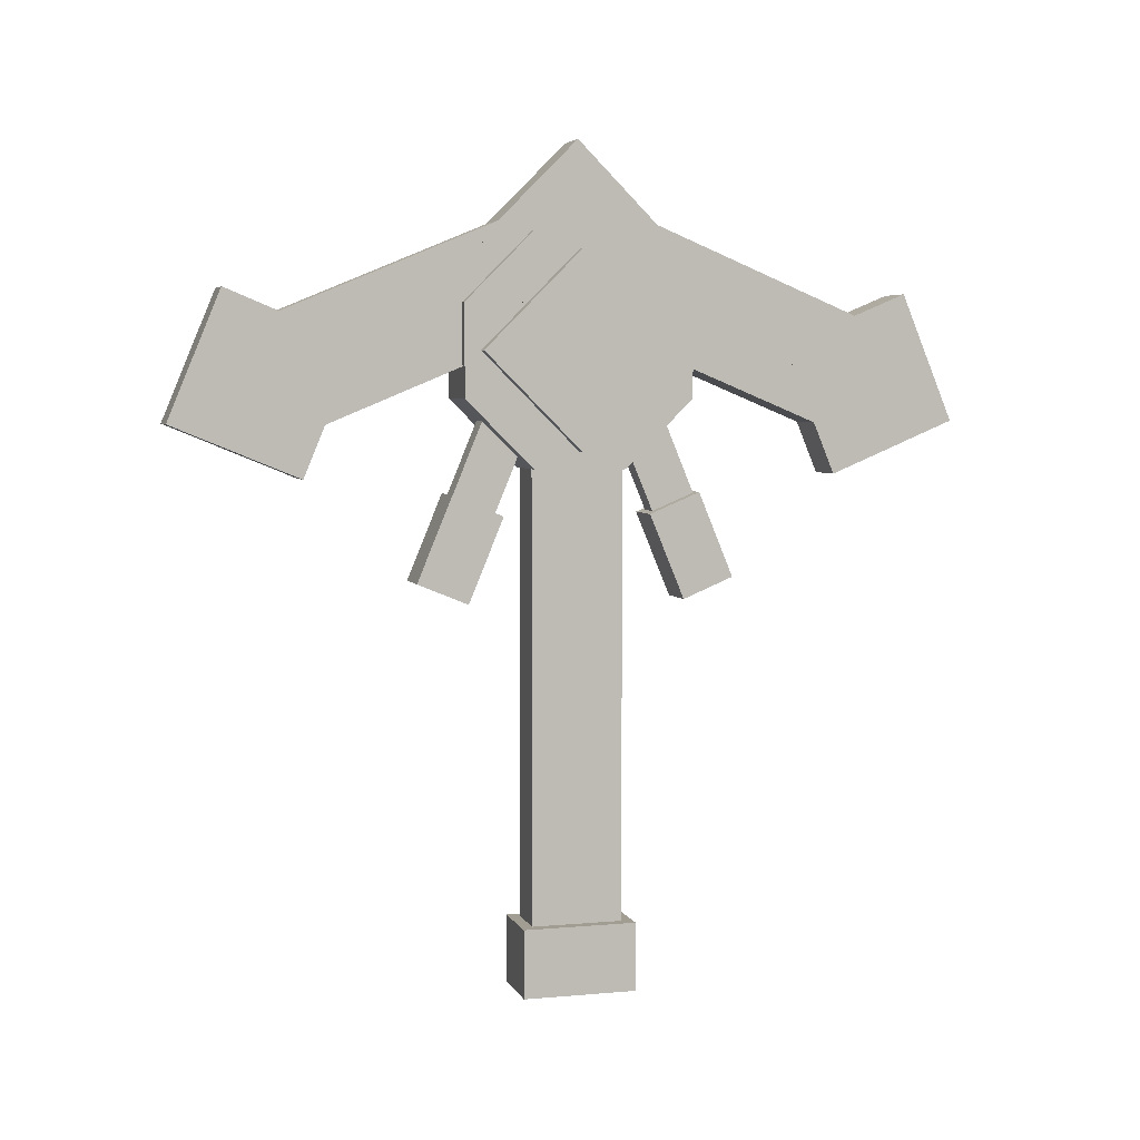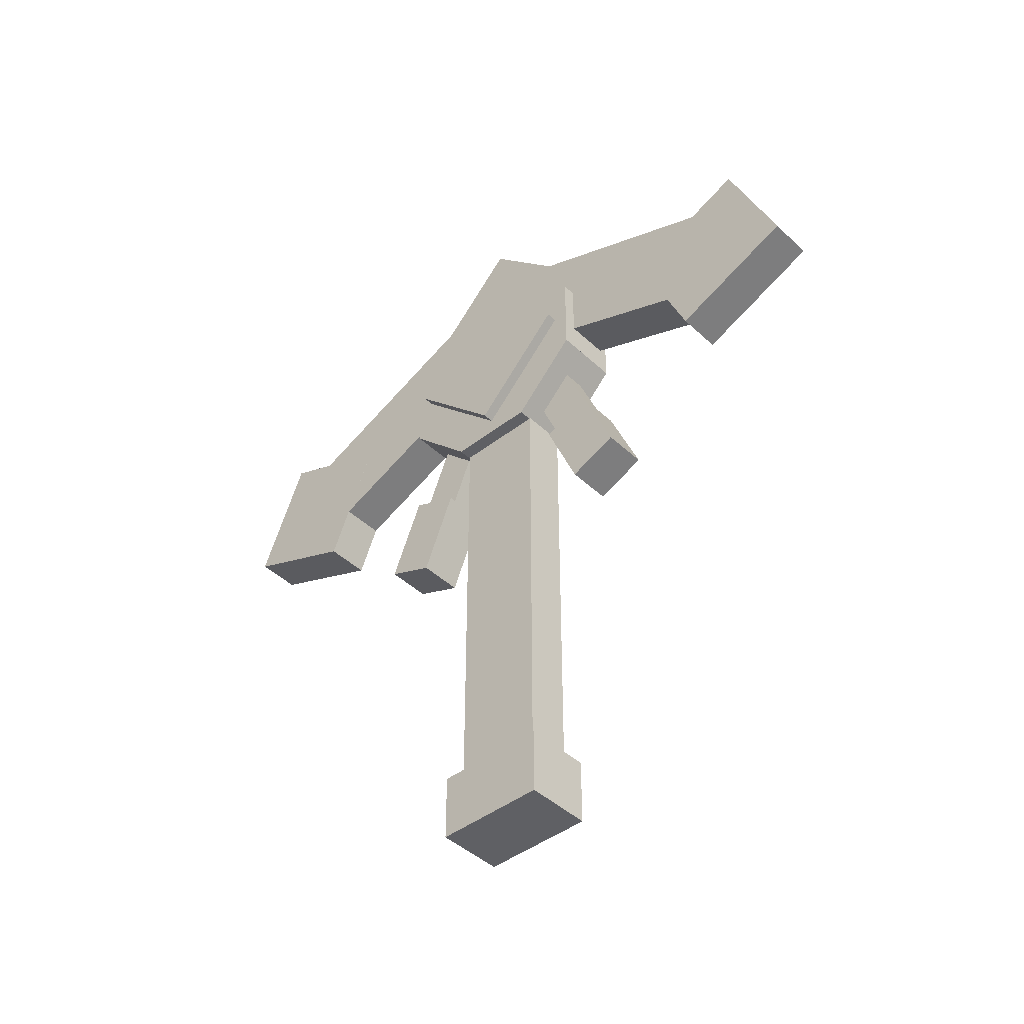
<metadata>
{"format":"obj","ext":"obj","renderer":"f3d","projection":"perspective","resolution":1024,"background":"white","views":[{"elev":4.7,"azim":74.0,"up":"+Y"},{"elev":-43.6,"azim":-47.6,"up":"+Y"}]}
</metadata>
<code>
o 26c7bb3c-accf-bdcb-e86b-642f02ca902c
v 1.25 3.125 2.25
v 1.25 1.625 2.25
v 1.25 3.125 -0.25
v 1.25 1.625 2.25
v 1.25 1.625 -0.25
v 1.25 3.125 -0.25
v -0.25 3.125 -0.25
v -0.25 1.625 -0.25
v -0.25 3.125 2.25
v -0.25 1.625 -0.25
v -0.25 1.625 2.25
v -0.25 3.125 2.25
v -0.25 3.125 -0.25
v -0.25 3.125 2.25
v 1.25 3.125 -0.25
v -0.25 3.125 2.25
v 1.25 3.125 2.25
v 1.25 3.125 -0.25
v -0.25 1.625 2.25
v -0.25 1.625 -0.25
v 1.25 1.625 2.25
v -0.25 1.625 -0.25
v 1.25 1.625 -0.25
v 1.25 1.625 2.25
v -0.25 3.125 2.25
v -0.25 1.625 2.25
v 1.25 3.125 2.25
v -0.25 1.625 2.25
v 1.25 1.625 2.25
v 1.25 3.125 2.25
v 1.25 3.125 -0.25
v 1.25 1.625 -0.25
v -0.25 3.125 -0.25
v 1.25 1.625 -0.25
v -0.25 1.625 -0.25
v -0.25 3.125 -0.25
f 1 2 3
f 4 5 6
f 7 8 9
f 10 11 12
f 13 14 15
f 16 17 18
f 19 20 21
f 22 23 24
f 25 26 27
f 28 29 30
f 31 32 33
f 34 35 36
o c53f262e-6aa1-7e9c-1261-6968e632c010
v 1.2 15.18 -0.7561
v 1.2 13.68 0.7439
v 1.2 14.42 -1.516
v 1.2 13.68 0.7439
v 1.2 12.92 -0.01612
v 1.2 14.42 -1.516
v -0.3 14.42 -1.516
v -0.3 12.92 -0.01612
v -0.3 15.18 -0.7561
v -0.3 12.92 -0.01612
v -0.3 13.68 0.7439
v -0.3 15.18 -0.7561
v -0.3 14.42 -1.516
v -0.3 15.18 -0.7561
v 1.2 14.42 -1.516
v -0.3 15.18 -0.7561
v 1.2 15.18 -0.7561
v 1.2 14.42 -1.516
v -0.3 13.68 0.7439
v -0.3 12.92 -0.01612
v 1.2 13.68 0.7439
v -0.3 12.92 -0.01612
v 1.2 12.92 -0.01612
v 1.2 13.68 0.7439
v -0.3 15.18 -0.7561
v -0.3 13.68 0.7439
v 1.2 15.18 -0.7561
v -0.3 13.68 0.7439
v 1.2 13.68 0.7439
v 1.2 15.18 -0.7561
v 1.2 14.42 -1.516
v 1.2 12.92 -0.01612
v -0.3 14.42 -1.516
v 1.2 12.92 -0.01612
v -0.3 12.92 -0.01612
v -0.3 14.42 -1.516
f 37 38 39
f 40 41 42
f 43 44 45
f 46 47 48
f 49 50 51
f 52 53 54
f 55 56 57
f 58 59 60
f 61 62 63
f 64 65 66
f 67 68 69
f 70 71 72
o f3f15d2e-7416-3525-4b45-9b900f6c34a5
v 1.2 17.16 0.7439
v 1.2 15.66 -0.7561
v 1.2 17.92 -0.01612
v 1.2 15.66 -0.7561
v 1.2 16.42 -1.516
v 1.2 17.92 -0.01612
v -0.3 17.92 -0.01612
v -0.3 16.42 -1.516
v -0.3 17.16 0.7439
v -0.3 16.42 -1.516
v -0.3 15.66 -0.7561
v -0.3 17.16 0.7439
v -0.3 17.92 -0.01612
v -0.3 17.16 0.7439
v 1.2 17.92 -0.01612
v -0.3 17.16 0.7439
v 1.2 17.16 0.7439
v 1.2 17.92 -0.01612
v -0.3 15.66 -0.7561
v -0.3 16.42 -1.516
v 1.2 15.66 -0.7561
v -0.3 16.42 -1.516
v 1.2 16.42 -1.516
v 1.2 15.66 -0.7561
v -0.3 17.16 0.7439
v -0.3 15.66 -0.7561
v 1.2 17.16 0.7439
v -0.3 15.66 -0.7561
v 1.2 15.66 -0.7561
v 1.2 17.16 0.7439
v 1.2 17.92 -0.01612
v 1.2 16.42 -1.516
v -0.3 17.92 -0.01612
v 1.2 16.42 -1.516
v -0.3 16.42 -1.516
v -0.3 17.92 -0.01612
f 73 74 75
f 76 77 78
f 79 80 81
f 82 83 84
f 85 86 87
f 88 89 90
f 91 92 93
f 94 95 96
f 97 98 99
f 100 101 102
f 103 104 105
f 106 107 108
o a45e4952-dbab-de8e-af75-cc08c278e1c4
v 1.451 15.42 3.132
v 1.451 13.29 1.009
v 1.451 17.54 1.009
v 1.451 13.29 1.009
v 1.451 15.42 -1.114
v 1.451 17.54 1.009
v -0.551 17.54 1.009
v -0.551 15.42 -1.114
v -0.551 15.42 3.132
v -0.551 15.42 -1.114
v -0.551 13.29 1.009
v -0.551 15.42 3.132
v -0.551 17.54 1.009
v -0.551 15.42 3.132
v 1.451 17.54 1.009
v -0.551 15.42 3.132
v 1.451 15.42 3.132
v 1.451 17.54 1.009
v -0.551 13.29 1.009
v -0.551 15.42 -1.114
v 1.451 13.29 1.009
v -0.551 15.42 -1.114
v 1.451 15.42 -1.114
v 1.451 13.29 1.009
v -0.551 15.42 3.132
v -0.551 13.29 1.009
v 1.451 15.42 3.132
v -0.551 13.29 1.009
v 1.451 13.29 1.009
v 1.451 15.42 3.132
v 1.451 17.54 1.009
v 1.451 15.42 -1.114
v -0.551 17.54 1.009
v 1.451 15.42 -1.114
v -0.551 15.42 -1.114
v -0.551 17.54 1.009
f 109 110 111
f 112 113 114
f 115 116 117
f 118 119 120
f 121 122 123
f 124 125 126
f 127 128 129
f 130 131 132
f 133 134 135
f 136 137 138
f 139 140 141
f 142 143 144
o b9f3f372-53c4-b52f-705e-61b010d17366
v 1.201 17.92 1.985
v 1.201 12.92 1.985
v 1.201 17.92 -0.01712
v 1.201 12.92 1.985
v 1.201 12.92 -0.01712
v 1.201 17.92 -0.01712
v -0.301 17.92 -0.01712
v -0.301 12.92 -0.01712
v -0.301 17.92 1.985
v -0.301 12.92 -0.01712
v -0.301 12.92 1.985
v -0.301 17.92 1.985
v -0.301 17.92 -0.01712
v -0.301 17.92 1.985
v 1.201 17.92 -0.01712
v -0.301 17.92 1.985
v 1.201 17.92 1.985
v 1.201 17.92 -0.01712
v -0.301 12.92 1.985
v -0.301 12.92 -0.01712
v 1.201 12.92 1.985
v -0.301 12.92 -0.01712
v 1.201 12.92 -0.01712
v 1.201 12.92 1.985
v -0.301 17.92 1.985
v -0.301 12.92 1.985
v 1.201 17.92 1.985
v -0.301 12.92 1.985
v 1.201 12.92 1.985
v 1.201 17.92 1.985
v 1.201 17.92 -0.01712
v 1.201 12.92 -0.01712
v -0.301 17.92 -0.01712
v 1.201 12.92 -0.01712
v -0.301 12.92 -0.01712
v -0.301 17.92 -0.01712
f 145 146 147
f 148 149 150
f 151 152 153
f 154 155 156
f 157 158 159
f 160 161 162
f 163 164 165
f 166 167 168
f 169 170 171
f 172 173 174
f 175 176 177
f 178 179 180
o 12fb7e8e-fe59-684e-4cee-999524396e9a
v 1.2 17.92 1.984
v 1.2 16.42 3.484
v 1.2 17.16 1.224
v 1.2 16.42 3.484
v 1.2 15.66 2.724
v 1.2 17.16 1.224
v -0.3 17.16 1.224
v -0.3 15.66 2.724
v -0.3 17.92 1.984
v -0.3 15.66 2.724
v -0.3 16.42 3.484
v -0.3 17.92 1.984
v -0.3 17.16 1.224
v -0.3 17.92 1.984
v 1.2 17.16 1.224
v -0.3 17.92 1.984
v 1.2 17.92 1.984
v 1.2 17.16 1.224
v -0.3 16.42 3.484
v -0.3 15.66 2.724
v 1.2 16.42 3.484
v -0.3 15.66 2.724
v 1.2 15.66 2.724
v 1.2 16.42 3.484
v -0.3 17.92 1.984
v -0.3 16.42 3.484
v 1.2 17.92 1.984
v -0.3 16.42 3.484
v 1.2 16.42 3.484
v 1.2 17.92 1.984
v 1.2 17.16 1.224
v 1.2 15.66 2.724
v -0.3 17.16 1.224
v 1.2 15.66 2.724
v -0.3 15.66 2.724
v -0.3 17.16 1.224
f 181 182 183
f 184 185 186
f 187 188 189
f 190 191 192
f 193 194 195
f 196 197 198
f 199 200 201
f 202 203 204
f 205 206 207
f 208 209 210
f 211 212 213
f 214 215 216
o ff213e92-633e-c683-df8e-b3df34a53918
v 1.2 14.42 3.484
v 1.2 12.92 1.984
v 1.2 15.19 2.706
v 1.2 12.92 1.984
v 1.2 13.69 1.206
v 1.2 15.19 2.706
v -0.3 15.19 2.706
v -0.3 13.69 1.206
v -0.3 14.42 3.484
v -0.3 13.69 1.206
v -0.3 12.92 1.984
v -0.3 14.42 3.484
v -0.3 15.19 2.706
v -0.3 14.42 3.484
v 1.2 15.19 2.706
v -0.3 14.42 3.484
v 1.2 14.42 3.484
v 1.2 15.19 2.706
v -0.3 12.92 1.984
v -0.3 13.69 1.206
v 1.2 12.92 1.984
v -0.3 13.69 1.206
v 1.2 13.69 1.206
v 1.2 12.92 1.984
v -0.3 14.42 3.484
v -0.3 12.92 1.984
v 1.2 14.42 3.484
v -0.3 12.92 1.984
v 1.2 12.92 1.984
v 1.2 14.42 3.484
v 1.2 15.19 2.706
v 1.2 13.69 1.206
v -0.3 15.19 2.706
v 1.2 13.69 1.206
v -0.3 13.69 1.206
v -0.3 15.19 2.706
f 217 218 219
f 220 221 222
f 223 224 225
f 226 227 228
f 229 230 231
f 232 233 234
f 235 236 237
f 238 239 240
f 241 242 243
f 244 245 246
f 247 248 249
f 250 251 252
o 26df74f4-1692-2ac2-64e5-6b63a022b560
v 1.2 16.42 3.484
v 1.2 14.42 3.484
v 1.2 16.42 -1.516
v 1.2 14.42 3.484
v 1.2 14.42 -1.516
v 1.2 16.42 -1.516
v -0.3001 16.42 -1.516
v -0.3001 14.42 -1.516
v -0.3001 16.42 3.484
v -0.3001 14.42 -1.516
v -0.3001 14.42 3.484
v -0.3001 16.42 3.484
v -0.3001 16.42 -1.516
v -0.3001 16.42 3.484
v 1.2 16.42 -1.516
v -0.3001 16.42 3.484
v 1.2 16.42 3.484
v 1.2 16.42 -1.516
v -0.3001 14.42 3.484
v -0.3001 14.42 -1.516
v 1.2 14.42 3.484
v -0.3001 14.42 -1.516
v 1.2 14.42 -1.516
v 1.2 14.42 3.484
v -0.3001 16.42 3.484
v -0.3001 14.42 3.484
v 1.2 16.42 3.484
v -0.3001 14.42 3.484
v 1.2 14.42 3.484
v 1.2 16.42 3.484
v 1.2 16.42 -1.516
v 1.2 14.42 -1.516
v -0.3001 16.42 -1.516
v 1.2 14.42 -1.516
v -0.3001 14.42 -1.516
v -0.3001 16.42 -1.516
f 253 254 255
f 256 257 258
f 259 260 261
f 262 263 264
f 265 266 267
f 268 269 270
f 271 272 273
f 274 275 276
f 277 278 279
f 280 281 282
f 283 284 285
f 286 287 288
o 9c24785e-1d5d-a8ae-047a-6b2c5e422fda
v 1.001 17.72 3.107
v 1.001 15.59 0.9839
v 1.001 19.84 0.9839
v 1.001 15.59 0.9839
v 1.001 17.72 -1.139
v 1.001 19.84 0.9839
v -0.001 19.84 0.9839
v -0.001 17.72 -1.139
v -0.001 17.72 3.107
v -0.001 17.72 -1.139
v -0.001 15.59 0.9839
v -0.001 17.72 3.107
v -0.001 19.84 0.9839
v -0.001 17.72 3.107
v 1.001 19.84 0.9839
v -0.001 17.72 3.107
v 1.001 17.72 3.107
v 1.001 19.84 0.9839
v -0.001 15.59 0.9839
v -0.001 17.72 -1.139
v 1.001 15.59 0.9839
v -0.001 17.72 -1.139
v 1.001 17.72 -1.139
v 1.001 15.59 0.9839
v -0.001 17.72 3.107
v -0.001 15.59 0.9839
v 1.001 17.72 3.107
v -0.001 15.59 0.9839
v 1.001 15.59 0.9839
v 1.001 17.72 3.107
v 1.001 19.84 0.9839
v 1.001 17.72 -1.139
v -0.001 19.84 0.9839
v 1.001 17.72 -1.139
v -0.001 17.72 -1.139
v -0.001 19.84 0.9839
f 289 290 291
f 292 293 294
f 295 296 297
f 298 299 300
f 301 302 303
f 304 305 306
f 307 308 309
f 310 311 312
f 313 314 315
f 316 317 318
f 319 320 321
f 322 323 324
o 5303efb6-a640-791a-f7ac-0379caf432cb
v 1.001 16.68 8.467
v 1.001 13.91 9.616
v 1.001 15.53 5.694
v 1.001 13.91 9.616
v 1.001 12.76 6.842
v 1.001 15.53 5.694
v -0.0011 15.53 5.694
v -0.0011 12.76 6.842
v -0.0011 16.68 8.467
v -0.0011 12.76 6.842
v -0.0011 13.91 9.616
v -0.0011 16.68 8.467
v -0.0011 15.53 5.694
v -0.0011 16.68 8.467
v 1.001 15.53 5.694
v -0.0011 16.68 8.467
v 1.001 16.68 8.467
v 1.001 15.53 5.694
v -0.0011 13.91 9.616
v -0.0011 12.76 6.842
v 1.001 13.91 9.616
v -0.0011 12.76 6.842
v 1.001 12.76 6.842
v 1.001 13.91 9.616
v -0.0011 16.68 8.467
v -0.0011 13.91 9.616
v 1.001 16.68 8.467
v -0.0011 13.91 9.616
v 1.001 13.91 9.616
v 1.001 16.68 8.467
v 1.001 15.53 5.694
v 1.001 12.76 6.842
v -0.0011 15.53 5.694
v 1.001 12.76 6.842
v -0.0011 12.76 6.842
v -0.0011 15.53 5.694
f 325 326 327
f 328 329 330
f 331 332 333
f 334 335 336
f 337 338 339
f 340 341 342
f 343 344 345
f 346 347 348
f 349 350 351
f 352 353 354
f 355 356 357
f 358 359 360
o bf70412a-bb53-6049-ae42-86c39b8b3418
v 1.001 15.53 -3.694
v 1.001 12.76 -4.842
v 1.001 16.68 -6.467
v 1.001 12.76 -4.842
v 1.001 13.91 -7.616
v 1.001 16.68 -6.467
v -0.0011 16.68 -6.467
v -0.0011 13.91 -7.616
v -0.0011 15.53 -3.694
v -0.0011 13.91 -7.616
v -0.0011 12.76 -4.842
v -0.0011 15.53 -3.694
v -0.0011 16.68 -6.467
v -0.0011 15.53 -3.694
v 1.001 16.68 -6.467
v -0.0011 15.53 -3.694
v 1.001 15.53 -3.694
v 1.001 16.68 -6.467
v -0.0011 12.76 -4.842
v -0.0011 13.91 -7.616
v 1.001 12.76 -4.842
v -0.0011 13.91 -7.616
v 1.001 13.91 -7.616
v 1.001 12.76 -4.842
v -0.0011 15.53 -3.694
v -0.0011 12.76 -4.842
v 1.001 15.53 -3.694
v -0.0011 12.76 -4.842
v 1.001 12.76 -4.842
v 1.001 15.53 -3.694
v 1.001 16.68 -6.467
v 1.001 13.91 -7.616
v -0.0011 16.68 -6.467
v 1.001 13.91 -7.616
v -0.0011 13.91 -7.616
v -0.0011 16.68 -6.467
f 361 362 363
f 364 365 366
f 367 368 369
f 370 371 372
f 373 374 375
f 376 377 378
f 379 380 381
f 382 383 384
f 385 386 387
f 388 389 390
f 391 392 393
f 394 395 396
o c6d5d7d4-10f6-8877-47f1-22fb27d268e8
v 1 12.4 3.713
v 1 10.55 4.479
v 1 11.94 2.604
v 1 10.55 4.479
v 1 10.09 3.37
v 1 11.94 2.604
v 0 11.94 2.604
v 0 10.09 3.37
v 0 12.4 3.713
v 0 10.09 3.37
v 0 10.55 4.479
v 0 12.4 3.713
v 0 11.94 2.604
v 0 12.4 3.713
v 1 11.94 2.604
v 0 12.4 3.713
v 1 12.4 3.713
v 1 11.94 2.604
v 0 10.55 4.479
v 0 10.09 3.37
v 1 10.55 4.479
v 0 10.09 3.37
v 1 10.09 3.37
v 1 10.55 4.479
v 0 12.4 3.713
v 0 10.55 4.479
v 1 12.4 3.713
v 0 10.55 4.479
v 1 10.55 4.479
v 1 12.4 3.713
v 1 11.94 2.604
v 1 10.09 3.37
v 0 11.94 2.604
v 1 10.09 3.37
v 0 10.09 3.37
v 0 11.94 2.604
f 397 398 399
f 400 401 402
f 403 404 405
f 406 407 408
f 409 410 411
f 412 413 414
f 415 416 417
f 418 419 420
f 421 422 423
f 424 425 426
f 427 428 429
f 430 431 432
o 82dbe6bf-b0a3-980a-c5e2-cdd1859e43ba
v 0.75 14.41 2.813
v 0.75 11.64 3.961
v 0.75 14.03 1.889
v 0.75 11.64 3.961
v 0.75 11.26 3.037
v 0.75 14.03 1.889
v 0.25 14.03 1.889
v 0.25 11.26 3.037
v 0.25 14.41 2.813
v 0.25 11.26 3.037
v 0.25 11.64 3.961
v 0.25 14.41 2.813
v 0.25 14.03 1.889
v 0.25 14.41 2.813
v 0.75 14.03 1.889
v 0.25 14.41 2.813
v 0.75 14.41 2.813
v 0.75 14.03 1.889
v 0.25 11.64 3.961
v 0.25 11.26 3.037
v 0.75 11.64 3.961
v 0.25 11.26 3.037
v 0.75 11.26 3.037
v 0.75 11.64 3.961
v 0.25 14.41 2.813
v 0.25 11.64 3.961
v 0.75 14.41 2.813
v 0.25 11.64 3.961
v 0.75 11.64 3.961
v 0.75 14.41 2.813
v 0.75 14.03 1.889
v 0.75 11.26 3.037
v 0.25 14.03 1.889
v 0.75 11.26 3.037
v 0.25 11.26 3.037
v 0.25 14.03 1.889
f 433 434 435
f 436 437 438
f 439 440 441
f 442 443 444
f 445 446 447
f 448 449 450
f 451 452 453
f 454 455 456
f 457 458 459
f 460 461 462
f 463 464 465
f 466 467 468
o 719d7a52-853e-0e10-fe85-39c3ba125374
v 1 11.94 -0.6295
v 1 10.09 -1.395
v 1 12.4 -1.738
v 1 10.09 -1.395
v 1 10.55 -2.504
v 1 12.4 -1.738
v 0 12.4 -1.738
v 0 10.55 -2.504
v 0 11.94 -0.6295
v 0 10.55 -2.504
v 0 10.09 -1.395
v 0 11.94 -0.6295
v 0 12.4 -1.738
v 0 11.94 -0.6295
v 1 12.4 -1.738
v 0 11.94 -0.6295
v 1 11.94 -0.6295
v 1 12.4 -1.738
v 0 10.09 -1.395
v 0 10.55 -2.504
v 1 10.09 -1.395
v 0 10.55 -2.504
v 1 10.55 -2.504
v 1 10.09 -1.395
v 0 11.94 -0.6295
v 0 10.09 -1.395
v 1 11.94 -0.6295
v 0 10.09 -1.395
v 1 10.09 -1.395
v 1 11.94 -0.6295
v 1 12.4 -1.738
v 1 10.55 -2.504
v 0 12.4 -1.738
v 1 10.55 -2.504
v 0 10.55 -2.504
v 0 12.4 -1.738
f 469 470 471
f 472 473 474
f 475 476 477
f 478 479 480
f 481 482 483
f 484 485 486
f 487 488 489
f 490 491 492
f 493 494 495
f 496 497 498
f 499 500 501
f 502 503 504
o 2a5b4389-9199-54e2-7e16-240c1fb0e003
v 0.75 14.03 0.08584
v 0.75 11.26 -1.062
v 0.75 14.41 -0.838
v 0.75 11.26 -1.062
v 0.75 11.64 -1.986
v 0.75 14.41 -0.838
v 0.25 14.41 -0.838
v 0.25 11.64 -1.986
v 0.25 14.03 0.08584
v 0.25 11.64 -1.986
v 0.25 11.26 -1.062
v 0.25 14.03 0.08584
v 0.25 14.41 -0.838
v 0.25 14.03 0.08584
v 0.75 14.41 -0.838
v 0.25 14.03 0.08584
v 0.75 14.03 0.08584
v 0.75 14.41 -0.838
v 0.25 11.26 -1.062
v 0.25 11.64 -1.986
v 0.75 11.26 -1.062
v 0.25 11.64 -1.986
v 0.75 11.64 -1.986
v 0.75 11.26 -1.062
v 0.25 14.03 0.08584
v 0.25 11.26 -1.062
v 0.75 14.03 0.08584
v 0.25 11.26 -1.062
v 0.75 11.26 -1.062
v 0.75 14.03 0.08584
v 0.75 14.41 -0.838
v 0.75 11.64 -1.986
v 0.25 14.41 -0.838
v 0.75 11.64 -1.986
v 0.25 11.64 -1.986
v 0.25 14.41 -0.838
f 505 506 507
f 508 509 510
f 511 512 513
f 514 515 516
f 517 518 519
f 520 521 522
f 523 524 525
f 526 527 528
f 529 530 531
f 532 533 534
f 535 536 537
f 538 539 540
o 0d996845-d936-a3c5-12b1-03cc9226c64a
v 1 16.09 7.595
v 1 13.78 6.638
v 1 18.19 2.514
v 1 13.78 6.638
v 1 15.88 1.557
v 1 18.19 2.514
v -4.711e-09 18.19 2.514
v -4.711e-09 15.88 1.557
v -4.711e-09 16.09 7.595
v -4.711e-09 15.88 1.557
v -4.711e-09 13.78 6.638
v -4.711e-09 16.09 7.595
v -4.711e-09 18.19 2.514
v -4.711e-09 16.09 7.595
v 1 18.19 2.514
v -4.711e-09 16.09 7.595
v 1 16.09 7.595
v 1 18.19 2.514
v -4.711e-09 13.78 6.638
v -4.711e-09 15.88 1.557
v 1 13.78 6.638
v -4.711e-09 15.88 1.557
v 1 15.88 1.557
v 1 13.78 6.638
v -4.711e-09 16.09 7.595
v -4.711e-09 13.78 6.638
v 1 16.09 7.595
v -4.711e-09 13.78 6.638
v 1 13.78 6.638
v 1 16.09 7.595
v 1 18.19 2.514
v 1 15.88 1.557
v -4.711e-09 18.19 2.514
v 1 15.88 1.557
v -4.711e-09 15.88 1.557
v -4.711e-09 18.19 2.514
f 541 542 543
f 544 545 546
f 547 548 549
f 550 551 552
f 553 554 555
f 556 557 558
f 559 560 561
f 562 563 564
f 565 566 567
f 568 569 570
f 571 572 573
f 574 575 576
o 91c8ad30-703d-bf6c-f7e0-c27c9f57d1c0
v 1 18.19 -0.5138
v 1 15.88 0.4429
v 1 16.09 -5.595
v 1 15.88 0.4429
v 1 13.78 -4.638
v 1 16.09 -5.595
v -4.711e-09 16.09 -5.595
v -4.711e-09 13.78 -4.638
v -4.711e-09 18.19 -0.5138
v -4.711e-09 13.78 -4.638
v -4.711e-09 15.88 0.4429
v -4.711e-09 18.19 -0.5138
v -4.711e-09 16.09 -5.595
v -4.711e-09 18.19 -0.5138
v 1 16.09 -5.595
v -4.711e-09 18.19 -0.5138
v 1 18.19 -0.5138
v 1 16.09 -5.595
v -4.711e-09 15.88 0.4429
v -4.711e-09 13.78 -4.638
v 1 15.88 0.4429
v -4.711e-09 13.78 -4.638
v 1 13.78 -4.638
v 1 15.88 0.4429
v -4.711e-09 18.19 -0.5138
v -4.711e-09 15.88 0.4429
v 1 18.19 -0.5138
v -4.711e-09 15.88 0.4429
v 1 15.88 0.4429
v 1 18.19 -0.5138
v 1 16.09 -5.595
v 1 13.78 -4.638
v -4.711e-09 16.09 -5.595
v 1 13.78 -4.638
v -4.711e-09 13.78 -4.638
v -4.711e-09 16.09 -5.595
f 577 578 579
f 580 581 582
f 583 584 585
f 586 587 588
f 589 590 591
f 592 593 594
f 595 596 597
f 598 599 600
f 601 602 603
f 604 605 606
f 607 608 609
f 610 611 612
o 65db488d-b19a-b207-0e54-c64c515d3f05
v 1 15.13 2
v 1 3.125 2
v 1 15.13 1.163e-08
v 1 3.125 2
v 1 3.125 1.163e-08
v 1 15.13 1.163e-08
v -4.711e-09 15.13 1.163e-08
v -4.711e-09 3.125 1.163e-08
v -4.711e-09 15.13 2
v -4.711e-09 3.125 1.163e-08
v -4.711e-09 3.125 2
v -4.711e-09 15.13 2
v -4.711e-09 15.13 1.163e-08
v -4.711e-09 15.13 2
v 1 15.13 1.163e-08
v -4.711e-09 15.13 2
v 1 15.13 2
v 1 15.13 1.163e-08
v -4.711e-09 3.125 2
v -4.711e-09 3.125 1.163e-08
v 1 3.125 2
v -4.711e-09 3.125 1.163e-08
v 1 3.125 1.163e-08
v 1 3.125 2
v -4.711e-09 15.13 2
v -4.711e-09 3.125 2
v 1 15.13 2
v -4.711e-09 3.125 2
v 1 3.125 2
v 1 15.13 2
v 1 15.13 1.163e-08
v 1 3.125 1.163e-08
v -4.711e-09 15.13 1.163e-08
v 1 3.125 1.163e-08
v -4.711e-09 3.125 1.163e-08
v -4.711e-09 15.13 1.163e-08
f 613 614 615
f 616 617 618
f 619 620 621
f 622 623 624
f 625 626 627
f 628 629 630
f 631 632 633
f 634 635 636
f 637 638 639
f 640 641 642
f 643 644 645
f 646 647 648

</code>
